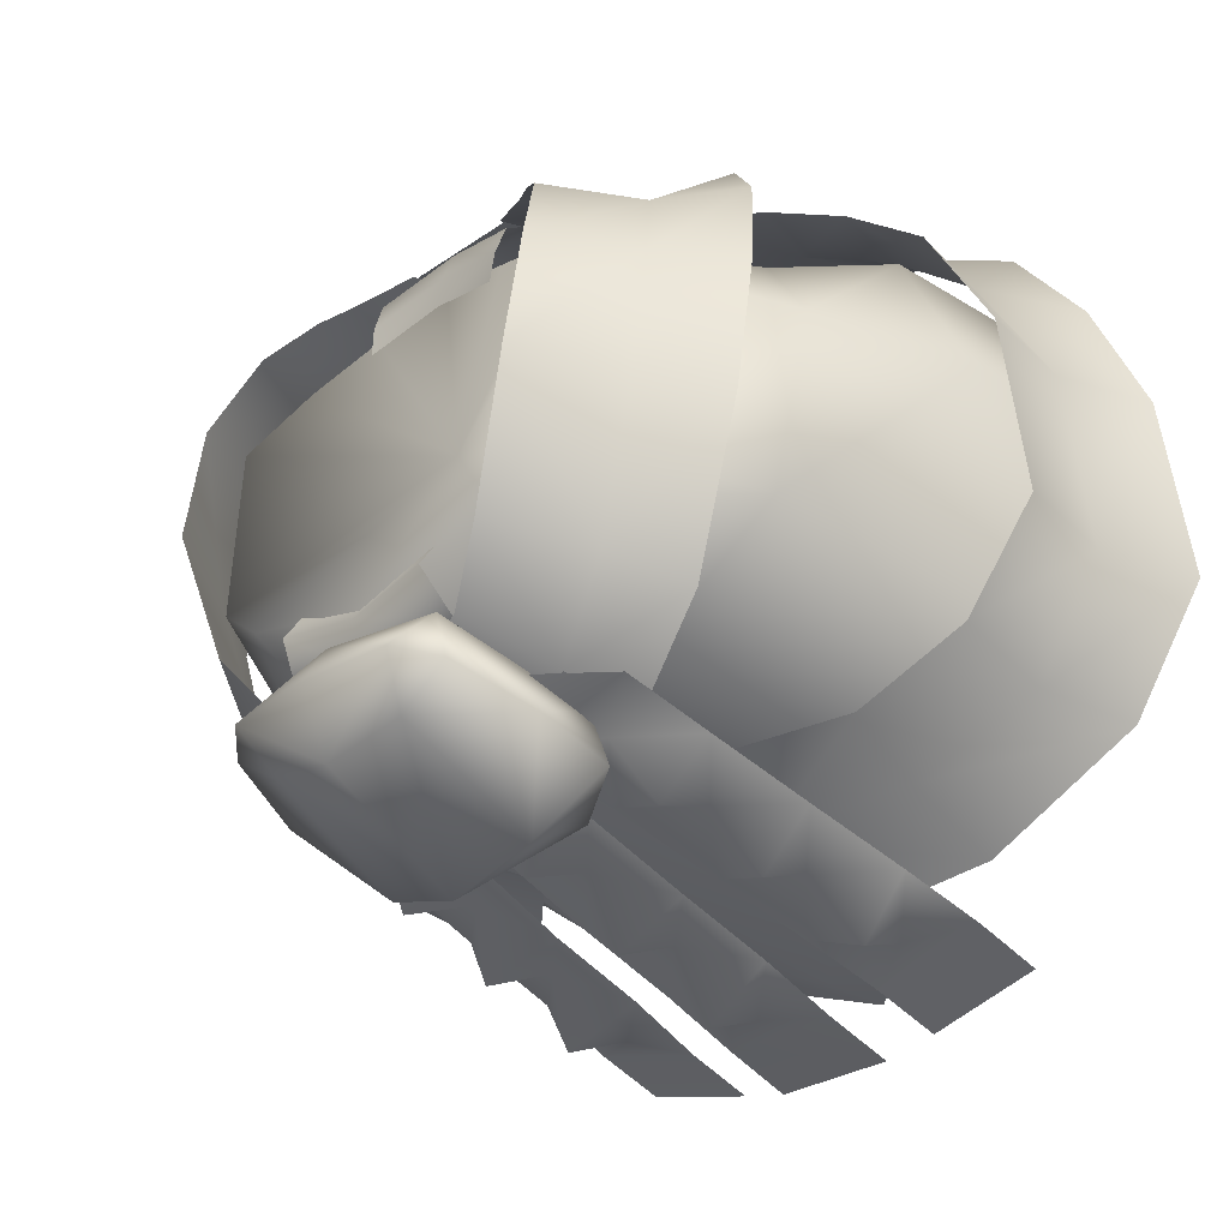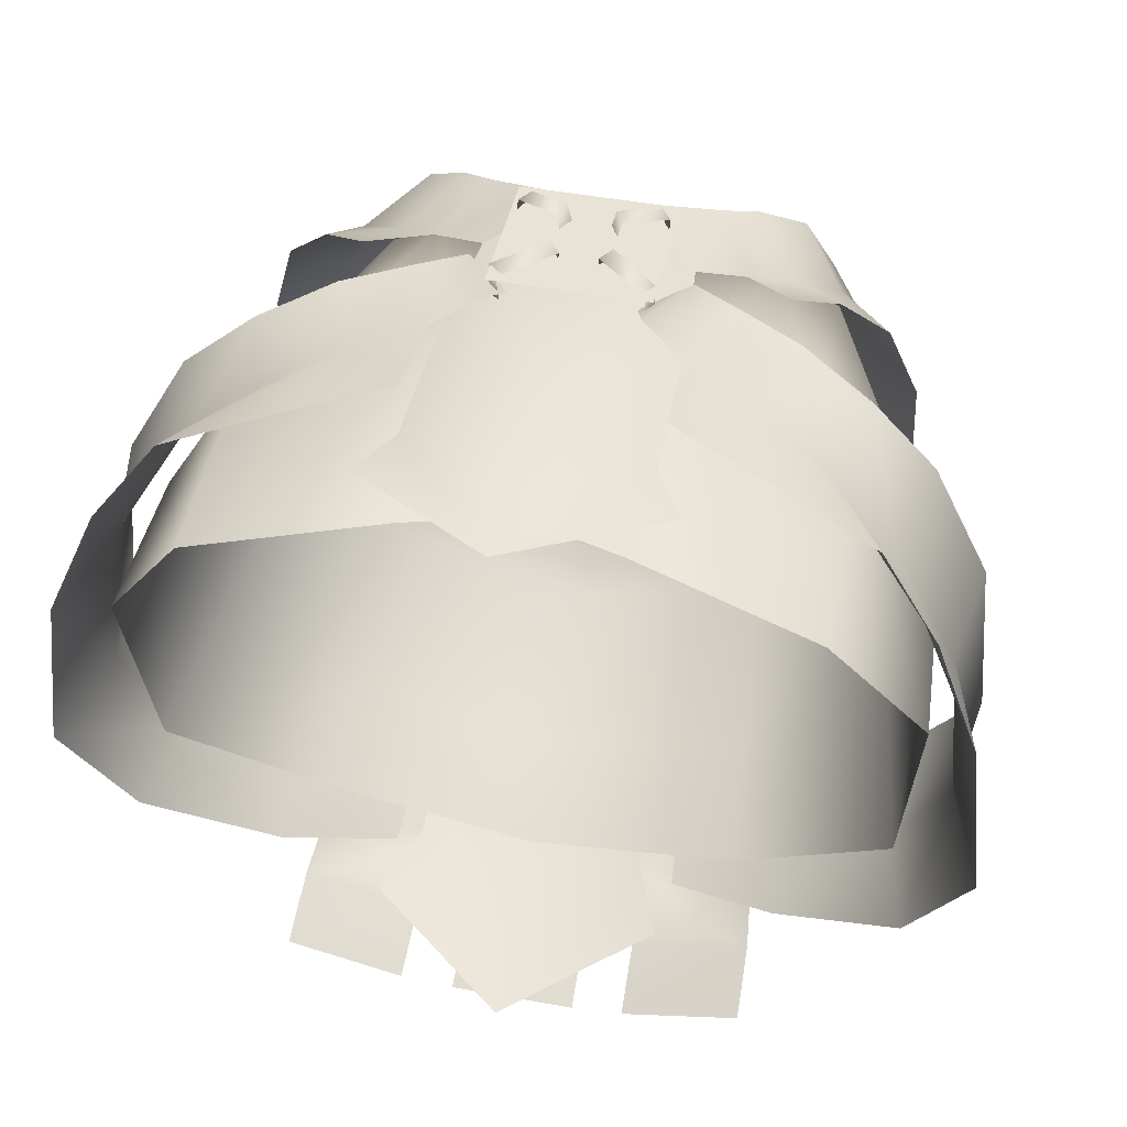
<metadata>
{"format":"obj","ext":"obj","renderer":"f3d","projection":"perspective","resolution":1024,"background":"white","views":[{"elev":-28.3,"azim":-133.6,"up":"+Z"},{"elev":49.5,"azim":11.2,"up":"+Z"}]}
</metadata>
<code>
g mesh00
v 19.11 -21.81 15.58
v 25.67 -31.73 4.5
v 25.03 -21.11 4.774
v 0 -0.9329 13.31
v 6.601 -16.69 16.19
v 5.8 -0.2962 11.82
v 25.67 -31.73 4.5
v 19.11 -21.81 15.58
v 19.13 -35.36 15.71
v 6.961 -23.27 15.93
v 6.743 -31.56 16.43
v -21.3 -7.377 -7.988
v -25.03 -21.11 4.774
v -21.3 -10.5 5.686
v 24.74 -29.44 -11.22
v 25.03 -21.11 4.774
v 21.3 -7.377 -7.988
v 21.3 -10.5 5.686
v -16.13 -12.81 12.45
v -21.3 -10.5 5.686
v -19.11 -21.81 15.58
v -25.03 -21.11 4.774
v -19.13 -35.36 15.71
v -25.67 -31.73 4.5
v 10.66 4.265 -8.744
v 12.79 -6.97 -13.65
v 0 -7.618 -16.73
v 14.32 -27.52 -18.42
v 0 -26.71 -21.32
v 13.6 -19.85 -16.44
v 6.601 -16.69 16.19
v 6.961 -23.27 15.93
v 16.13 -12.81 12.45
v 21.3 -10.5 5.686
v 12.79 -6.97 -13.65
v 10.66 4.265 -8.744
v 21.3 -7.377 -7.988
v 14.59 3.688 -5.904
v 15.56 2.375 6.614
v 16.13 -12.81 12.45
v 11.6 0.338 10.34
v 6.601 -16.69 16.19
v 5.8 -0.2962 11.82
v 24.74 -29.44 -11.22
v 14.32 -27.52 -18.42
v 13.6 -19.85 -16.44
v 12.79 -6.97 -13.65
v 0 -19.67 -19.16
v 0 -7.618 -16.73
v -12.79 -6.97 -13.65
v -10.66 4.265 -8.744
v -21.3 -7.377 -7.988
v -14.59 3.688 -5.904
v -21.3 -10.5 5.686
v -15.56 2.385 6.611
v -16.13 -12.81 12.45
v -11.6 0.338 10.34
v -6.6 -16.69 16.19
v -5.8 -0.2962 11.82
f 1 2 3
f 4 5 6
f 7 8 9
f 9 8 10
f 9 10 11
f 12 13 14
f 2 15 16
f 16 15 17
f 16 17 18
f 19 20 21
f 21 20 22
f 21 22 23
f 23 22 24
f 25 26 27
f 28 29 30
f 31 32 33
f 33 32 1
f 33 1 34
f 34 1 3
f 35 36 37
f 37 36 38
f 37 38 18
f 18 38 39
f 18 39 40
f 40 39 41
f 40 41 42
f 42 41 43
f 44 45 17
f 17 45 46
f 17 46 47
f 47 46 48
f 47 48 49
f 49 48 50
f 49 50 51
f 51 50 52
f 51 52 53
f 53 52 54
f 53 54 55
f 55 54 56
f 55 56 57
f 57 56 58
f 57 58 59
v -13.6 -19.85 -16.44
v -14.05 -26.8 -18.42
v -24.74 -29.44 -11.22
v -13.6 -19.85 -16.44
v 0 -26.71 -21.32
v 0 -19.67 -19.16
v 13.6 -19.85 -16.44
v 6.601 -16.69 16.19
v 0 -0.9329 13.31
v 0 -16.69 16.19
v 0 -30.27 15.98
v -6.6 -16.69 16.19
v -3.342 -30.27 15.98
v -25.67 -31.73 4.5
v -25.03 -21.11 4.774
v -21.3 -7.377 -7.988
v -12.79 -6.97 -13.65
v 0 -19.67 -19.16
v 6.743 -31.56 16.43
v 6.961 -23.27 15.93
v 3.342 -30.27 15.98
v 0 -30.27 15.98
v -6.6 -16.69 16.19
v -5.8 -0.2962 11.82
f 60 61 62
f 61 63 64
f 64 63 65
f 64 65 66
f 67 68 69
f 70 71 72
f 73 74 62
f 62 74 75
f 62 75 60
f 60 75 76
f 60 76 77
f 78 79 80
f 80 79 67
f 80 67 81
f 81 67 69
f 81 69 82
f 82 69 68
f 82 68 83
v 12.17 -20.39 19
v 10.47 -11.55 17.88
v 7.846 -17.92 19.23
v 29.09 -20.4 -5.856
v 24.3 -26.02 -14.69
v 25.12 -18.65 -13.32
v 4.705 -13.2 19.47
v 1.99 -9.255 19.38
v 1.263 -10.41 19.5
v 7.846 -17.92 19.23
v 10.47 -11.55 17.88
v 4.923 -15.86 20.08
v 7.223 -9.586 17.64
v 4.098 -12.39 17.54
v 14.63 -14.1 18.08
v 17.3 -23.4 17.37
v 19.47 -16.48 16.39
v 27.92 -27.72 -6.3
v 27.8 -19.79 6.305
v 26.61 -27.1 6.041
v 13.3 -11.51 -19.61
v 9.502 -18.07 -21.88
v 9.342 -8.942 -19.65
v 5.538 -14.76 -20.93
v 6.588 -9.639 -20.49
v 9.502 -18.07 -21.88
v 13.3 -11.51 -19.61
v 17.71 -22.04 -19.81
v 19.3 -15.55 -17.98
v 24.3 -26.02 -14.69
v 25.12 -18.65 -13.32
v 21.94 -25.54 14.12
v 26.61 -27.1 6.041
v 23.8 -18.56 13.61
v 27.8 -19.79 6.305
v 23.8 -18.56 13.61
v 19.47 -16.48 16.39
v 21.94 -25.54 14.12
v 17.3 -23.4 17.37
v 1.99 -9.255 19.38
v 4.705 -13.2 19.47
v 5.169 -11.97 19.32
v 4.657 -13.57 17.44
v 5.13 -12.55 17.37
f 84 85 86
f 87 88 89
f 90 91 92
f 93 94 95
f 95 94 96
f 95 96 97
f 85 84 98
f 98 84 99
f 98 99 100
f 88 87 101
f 101 87 102
f 101 102 103
f 104 105 106
f 106 105 107
f 106 107 108
f 109 110 111
f 111 110 112
f 111 112 113
f 113 112 114
f 115 116 117
f 117 116 118
f 119 120 121
f 121 120 122
f 123 124 125
f 125 124 126
f 125 126 127
v 0 -21.37 20.06
v 7.686 -18.24 17.46
v 6.706 -3.638 16
v 0 -0.5256 13.82
v 5.725 0.1923 12.52
v 5.549 0.4204 10.38
v 6.692 8.027 -17.51
v 0 8.509 -17.42
v 0 6.927 -14.8
v 0 -2.83 -27.22
v -6.004 -3.365 -25.3
v -5.447 5.784 -20.55
v -10.87 0.6068 -20.42
v -9.194 5.888 -18.36
v -10.76 -4.721 -21.92
v -5.858 -7.666 -22.96
v -8.744 -5.056 -17.73
v 0 -8.125 -22.99
v 0 -5.056 -17.73
v 6.004 -3.365 -25.3
v 5.858 -7.666 -22.96
v 10.76 -4.721 -21.92
v -5.634 0.4204 10.38
v -5.765 0.1923 12.52
v 0 -0.2138 11.61
v 0 -32.02 21.35
v -7.78 -26.47 18.43
v -7.7 -13.53 -18.92
v 0 -33.86 -23.87
v -7.786 -27.13 -21.59
v 0 -39.14 -23.98
v -9.74 -32.34 -21.57
v 9.85 -29.9 18.55
v 7.78 -26.47 18.43
v 0 -37.17 21.27
v -14.59 3.688 -5.904
v -15.56 2.385 6.611
v 0 -2.192 1.68
v -11.6 0.338 10.34
v 14.59 3.688 -5.904
v 0 -2.192 1.68
v 15.56 2.375 6.614
v 11.6 0.338 10.34
v 0 3.546 -9.773
v 6.034 3.779 -8.833
v 0 5.18 -12.26
v 6.127 5.495 -11.29
v 0 3.128 -15.18
v 6.892 3.57 -14.18
v 0 -15.95 -20.82
v 7.7 -13.84 -18.92
v 7.786 -27.13 -21.59
v -9.85 -29.9 18.55
v 5.9 -0.5793 14.67
v 0 -1.382 16.03
v 0 -4.606 17.49
v -5.896 -0.5793 14.67
v -6.706 -3.638 16
v -7.686 -18.24 17.46
v -7.937 5.624 -15.07
v -6.692 8.027 -17.51
v 0 6.481 -21.8
v 5.447 5.784 -20.55
v 10.87 0.6068 -20.42
v 8.744 -5.056 -17.73
v 9.194 5.888 -18.36
v 7.937 5.624 -15.07
v 9.194 5.888 -18.36
v 9.74 -32.34 -21.57
v -6.892 3.57 -14.18
v -6.127 5.495 -11.29
v -6.034 3.779 -8.833
f 128 129 130
f 131 132 133
f 134 135 136
f 137 138 139
f 139 138 140
f 139 140 141
f 142 143 144
f 144 143 145
f 144 145 146
f 137 147 148
f 148 147 149
f 150 151 152
f 153 128 154
f 155 156 157
f 157 156 158
f 157 158 159
f 160 161 162
f 163 164 165
f 165 164 166
f 167 168 169
f 169 168 170
f 171 172 173
f 173 172 174
f 173 174 175
f 175 174 176
f 175 176 177
f 177 176 178
f 177 178 179
f 129 128 161
f 161 128 153
f 161 153 162
f 162 153 154
f 162 154 180
f 132 131 181
f 181 131 182
f 181 182 130
f 130 182 183
f 130 183 128
f 133 152 131
f 131 152 151
f 131 151 182
f 182 151 184
f 182 184 183
f 183 184 185
f 183 185 128
f 128 185 186
f 128 186 154
f 140 187 141
f 141 187 188
f 141 188 139
f 139 188 189
f 139 189 137
f 137 189 190
f 137 190 147
f 147 190 191
f 147 191 149
f 149 191 192
f 149 192 148
f 187 136 188
f 188 136 135
f 188 135 189
f 189 135 134
f 189 134 190
f 190 134 193
f 190 193 191
f 191 193 194
f 191 194 192
f 192 194 146
f 192 146 148
f 148 146 145
f 148 145 137
f 137 145 143
f 137 143 138
f 138 143 142
f 138 142 140
f 140 142 144
f 140 144 187
f 187 144 146
f 187 146 136
f 136 146 194
f 136 194 134
f 134 194 195
f 196 158 179
f 179 158 156
f 179 156 177
f 177 156 155
f 177 155 175
f 175 155 197
f 175 197 173
f 173 197 198
f 173 198 171
f 171 198 199
v -19.47 -16.48 16.39
v -21.94 -25.54 14.12
v -17.29 -23.42 17.37
v -27.92 -27.72 -6.3
v -25.12 -18.65 -13.32
v -24.3 -26.02 -14.69
v -7.846 -17.92 19.23
v -10.47 -11.55 17.88
v -12.17 -20.39 19
v -19.13 -35.36 15.71
v -6.743 -31.56 16.43
v -19.11 -21.81 15.58
v -6.961 -23.27 15.93
v -16.13 -12.81 12.45
v -6.6 -16.69 16.19
v -14.63 -14.1 18.08
v -19.47 -16.48 16.39
v -17.29 -23.42 17.37
v -6.743 -31.56 16.43
v -3.342 -30.27 15.98
v -6.961 -23.27 15.93
v -6.6 -16.69 16.19
v -24.3 -26.02 -14.69
v -25.12 -18.65 -13.32
v -19.3 -15.55 -17.98
v -10.47 -11.55 17.88
v -7.846 -17.92 19.23
v -7.223 -9.586 17.64
v -4.923 -15.86 20.08
v -4.098 -12.39 17.54
v -21.94 -25.54 14.12
v -19.47 -16.48 16.39
v -23.79 -18.56 13.61
v -29.09 -20.4 -5.856
v -26.61 -27.1 6.041
v -27.8 -19.79 6.305
v -9.502 -18.07 -21.88
v -13.3 -11.51 -19.61
v -5.538 -15.6 -20.93
v -9.342 -8.942 -19.65
v -6.588 -9.639 -20.49
v -13.3 -11.51 -19.61
v -9.502 -18.07 -21.88
v -17.71 -22.04 -19.81
v -21.94 -25.54 14.12
v -23.79 -18.56 13.61
v -26.61 -27.1 6.041
v -27.8 -19.79 6.305
v -4.402 -13.57 17.44
v -4.705 -13.2 19.47
v -5.393 -12.55 17.37
v -1.263 -10.41 19.5
v -1.99 -9.255 19.38
v -5.431 -11.97 19.32
f 200 201 202
f 203 204 205
f 206 207 208
f 209 210 211
f 211 210 212
f 211 212 213
f 213 212 214
f 207 215 208
f 208 215 216
f 208 216 217
f 218 219 220
f 220 219 221
f 222 223 224
f 225 226 227
f 227 226 228
f 227 228 229
f 230 231 232
f 204 203 233
f 233 203 234
f 233 234 235
f 236 237 238
f 238 237 239
f 238 239 240
f 241 242 224
f 224 242 243
f 224 243 222
f 244 245 246
f 246 245 247
f 248 249 250
f 251 252 249
f 249 252 253
f 249 253 250
v -9.994 1.4 14.51
v -10.28 -6.535 16
v -7.824 0.1194 15.38
v 0 -7.618 -16.73
v 0 4.758 -11.5
v 10.66 4.265 -8.744
v 15.75 0.6546 -12.42
v 14.78 7.235 -1.523
v 18.74 1.163 -2.453
v -18.3 -0.3285 6.505
v -14.78 7.235 -1.523
v -18.74 1.163 -2.453
v 0 -20.29 -25.15
v 4.002 -16.59 -23.89
v 4.172 -23.85 -26.27
v -4.172 -23.85 -26.27
v -4.002 -17.13 -23.92
v -14.6 -16.7 -21.64
v -10.04 -13.23 -21.45
v -11.82 -15.65 -25.63
v -13.23 -3.512 -17.44
v -8.499 -0.4455 -16.96
v -5.118 -3.559 -19.3
v -10.8 -20.31 -23.83
v -12.52 -23.23 -27.87
v -15.28 -23.9 -23.79
v -11.02 -8.245 -23.25
v -9.335 -5.94 -19.3
v -5.749 -9.609 -21.25
v -13.86 -9.562 -19.38
v -9.335 -5.94 -19.3
v -5.749 -9.609 -21.25
v -10.04 -13.23 -21.45
v -6.545 -17.28 -23.68
v -14.6 -16.7 -21.64
v -6.545 -17.28 -23.68
v -10.8 -20.31 -23.83
v -7.189 -24.07 -25.74
v -11.63 -27.46 -26.32
v -10.8 -20.31 -23.83
v -6.545 -17.28 -23.68
v -7.189 -24.07 -25.74
v -15.28 -23.9 -23.79
v -14.6 -16.7 -21.64
v -7.82 -29.65 -27.64
v -11.63 -27.46 -26.32
v -15.92 -29.57 -25.71
v -10.04 -13.23 -21.45
v -13.86 -9.562 -19.38
v 0 -23.04 -29.65
v 0 -27.34 -28.04
v -4.172 -23.85 -26.27
v 4.237 -29.37 -28.42
v 0 -27.34 -28.04
v -4.237 -29.37 -28.42
v 0 -15.55 -27.02
v 0 -20.29 -25.15
v -4.002 -17.13 -23.92
v -4.002 -17.13 -23.92
v -3.909 -9.515 -21.18
v 0 -13.23 -22.43
v 3.909 -9.515 -21.18
v 4.002 -16.59 -23.89
v 0 -8.245 -24.24
v 0 -13.23 -22.43
v -3.909 -9.515 -21.18
v 0 -20.29 -25.15
v 4.172 -23.85 -26.27
v -3.815 -3.524 -18.98
v 0 -0.6092 -17.18
v 3.815 -3.524 -18.98
v 0 -13.23 -22.43
v 4.002 -16.59 -23.89
v 0 -6.11 -19.86
v 3.909 -9.515 -21.18
v 0 -6.11 -19.86
v 13.86 -9.562 -19.38
v 10.04 -13.15 -21.5
v 11.02 -8.245 -23.25
v 7.189 -24.07 -25.74
v 6.545 -16.75 -23.65
v 10.8 -20.31 -23.83
v 14.6 -16.7 -21.64
v 15.28 -23.9 -23.79
v 12.52 -23.23 -27.87
v 11.63 -27.46 -26.32
v 7.189 -24.07 -25.74
v 15.92 -29.57 -25.71
v 11.63 -27.46 -26.32
v 7.82 -29.65 -27.64
v 11.82 -15.65 -25.63
v 10.8 -20.31 -23.83
v 6.545 -16.75 -23.65
v 6.545 -16.75 -23.65
v 5.749 -9.609 -21.25
v 10.04 -13.15 -21.5
v 13.86 -9.562 -19.38
v 14.6 -16.7 -21.64
v 5.749 -9.609 -21.25
v 9.335 -5.94 -19.3
v 9.335 -5.94 -19.3
v 13.23 -3.512 -17.44
v 10.8 -20.31 -23.83
v 15.28 -23.9 -23.79
v 8.499 -0.4455 -16.96
v 5.118 -3.559 -19.3
v 10.04 -13.15 -21.5
v 14.6 -16.7 -21.64
v 12.92 3.447 12.19
v 12.77 -5.06 14.86
v 16.04 -2.92 12.53
v 9.994 1.4 14.51
v 7.824 0.1194 15.38
v 10.28 -6.535 16
v 10.28 -6.535 16
v 7.824 0.1194 15.38
v 6.749 -7.912 17.14
v 4.181 -1.513 16.59
v 3.871 -5.891 17.98
v 14.87 5.966 6.543
v 12.92 3.447 12.19
v 16.04 -2.92 12.53
v 8.223 4.569 -14.84
v 9.931 -1.902 -16.73
v 3.256 3.164 -16.69
v 7.481 -3.389 -18.22
v 3.666 -0.8469 -17.43
v 18.3 -0.3285 6.505
v 18.74 1.163 -2.453
v 14.78 7.235 -1.523
v -7.824 0.1194 15.38
v -10.28 -6.535 16
v -4.181 -1.513 16.59
v -6.749 -7.912 17.14
v -3.871 -5.891 17.98
v -12.77 -5.06 14.86
v -12.92 3.447 12.19
v -16.04 -2.92 12.53
v -10.66 4.265 -8.744
v -5.287 -13.74 19.61
v 5.287 -13.74 19.61
v -5.369 -2.941 17.86
v 5.369 -2.941 17.86
v 1.807 -9.955 16.87
v 1.412 -11.12 16.95
v 1.99 -9.255 19.38
v 1.263 -10.41 19.5
v -1.412 -11.12 16.95
v -1.807 -9.955 16.87
v -1.263 -10.41 19.5
v -1.99 -9.255 19.38
v -1.605 -7.354 17.5
v -1.081 -6.093 17.52
v -2.112 -6.945 19.55
v 4.512 -4.584 17.05
v 4.258 -4.142 18.68
v 4.966 -6.23 17.25
v 11.6 0.338 10.34
v 0 -2.192 1.68
v 5.8 -0.2962 11.82
v -11.6 0.338 10.34
v -5.8 -0.2962 11.82
v 0 -0.9329 13.31
v -10.66 4.265 -8.744
v -14.59 3.688 -5.904
v 14.59 3.688 -5.904
v 10.66 4.265 -8.744
v 0 4.758 -11.5
v 11.5 6.11 -10.82
v 9.931 -1.902 -16.73
v 8.223 4.569 -14.84
v -8.223 4.569 -14.84
v -9.931 -1.902 -16.73
v -11.5 6.11 -10.82
v -15.75 0.6546 -12.42
v -14.78 7.235 -1.523
v -18.74 1.163 -2.453
v -14.87 5.966 6.543
v -16.04 -2.92 12.53
v -12.92 3.447 12.19
v -3.666 -0.8469 -17.43
v -7.481 -3.389 -18.22
v -3.256 3.164 -16.69
v -9.931 -1.902 -16.73
v -8.223 4.569 -14.84
v -1.586 -5.893 19.53
v -4.268 -4.141 18.68
v -4.938 -5.314 18.86
v -4.512 -4.584 17.05
v -4.966 -6.23 17.25
v 1.081 -6.093 17.52
v 1.605 -7.354 17.5
v 1.586 -5.893 19.53
v 2.112 -6.945 19.55
v 4.938 -5.314 18.86
f 254 255 256
f 257 258 259
f 260 261 262
f 263 264 265
f 266 267 268
f 269 270 266
f 271 272 273
f 274 275 276
f 277 278 279
f 280 281 282
f 283 274 284
f 284 274 276
f 284 276 285
f 286 285 287
f 288 283 286
f 272 289 273
f 273 289 290
f 273 290 271
f 277 291 278
f 278 291 292
f 278 292 279
f 293 294 295
f 296 297 293
f 295 298 299
f 299 298 300
f 299 300 296
f 282 301 280
f 280 301 302
f 280 302 281
f 303 304 305
f 268 306 307
f 307 306 308
f 307 308 269
f 309 310 311
f 312 313 314
f 314 315 316
f 317 318 319
f 305 320 303
f 303 320 321
f 303 321 304
f 322 323 324
f 311 325 309
f 309 325 326
f 309 326 310
f 319 327 317
f 317 327 328
f 317 328 318
f 313 322 329
f 329 322 324
f 329 324 315
f 330 331 332
f 333 334 335
f 335 336 337
f 338 339 340
f 337 341 342
f 342 341 343
f 342 343 333
f 344 345 346
f 347 348 349
f 349 350 351
f 331 352 332
f 332 352 353
f 332 353 330
f 354 355 350
f 340 356 338
f 338 356 357
f 338 357 339
f 358 355 359
f 359 355 354
f 359 354 348
f 346 360 344
f 344 360 361
f 344 361 345
f 362 363 364
f 362 365 363
f 363 365 366
f 363 366 367
f 368 369 370
f 370 369 371
f 370 371 372
f 373 374 375
f 376 377 378
f 378 377 379
f 378 379 380
f 375 381 373
f 373 381 382
f 373 382 383
f 384 385 386
f 386 385 387
f 386 387 388
f 255 254 389
f 389 254 390
f 389 390 391
f 258 257 392
f 393 394 395
f 395 394 396
f 397 398 399
f 399 398 400
f 401 402 403
f 403 402 404
f 405 406 407
f 408 409 410
f 411 412 413
f 414 415 412
f 412 415 416
f 412 416 413
f 417 418 412
f 419 420 412
f 412 420 421
f 412 421 417
f 261 260 422
f 422 260 423
f 422 423 424
f 425 426 427
f 427 426 428
f 427 428 429
f 429 428 430
f 264 263 431
f 431 263 432
f 431 432 433
f 434 435 436
f 436 435 437
f 436 437 438
f 406 439 407
f 407 439 440
f 407 440 441
f 441 440 442
f 441 442 443
f 444 445 446
f 446 445 447
f 446 447 409
f 409 447 448
f 409 448 410
v -26.02 -32.74 -15.35
v -17.71 -22.04 -19.81
v -17.47 -29.06 -22.39
v -16.04 -2.92 12.53
v -18.3 -0.3285 6.505
v -19.68 -7.85 14.09
v -21.86 -5.405 6.661
v -16.04 -2.92 12.53
v -19.68 -7.85 14.09
v -16.49 -9.764 17.82
v -7.846 -17.92 19.23
v -12.17 -20.39 19
v -7.989 -24.87 21.03
v -13.58 -11.57 19.34
v -10.28 -6.535 16
v -12.77 -5.06 14.86
v -17.29 -23.42 17.37
v -21.41 -30.53 18.88
v -13.78 -27.24 20.13
v -17.29 -23.42 17.37
v -21.94 -25.54 14.12
v -21.41 -30.53 18.88
v -26.61 -27.1 6.041
v -28.55 -34.06 6.309
v -25.35 -32.53 13.93
v -17.71 -22.04 -19.81
v -9.502 -18.07 -21.88
v -17.47 -29.06 -22.39
v -9.947 -26.24 -24.4
v -24.3 -26.02 -14.69
v -30.13 -34.68 -6.435
v -27.92 -27.72 -6.3
v -28.55 -34.06 6.309
v -26.61 -27.1 6.041
f 449 450 451
f 452 453 454
f 454 453 455
f 456 457 458
f 459 460 461
f 462 463 458
f 458 463 464
f 458 464 456
f 465 466 460
f 460 466 467
f 460 467 461
f 468 469 470
f 471 472 473
f 474 475 476
f 476 475 477
f 450 449 478
f 478 449 479
f 478 479 480
f 480 479 481
f 480 481 482
v 12.77 -5.06 14.86
v 19.68 -7.85 14.09
v 16.04 -2.92 12.53
v 30.13 -34.68 -6.435
v 26.61 -27.1 6.041
v 28.55 -34.06 6.309
v 16.04 -2.92 12.53
v 19.68 -7.85 14.09
v 21.86 -5.405 6.661
v 7.846 -17.92 19.23
v 7.991 -24.87 21.03
v 12.17 -20.39 19
v 9.947 -26.24 -24.4
v 9.502 -18.07 -21.88
v 17.31 -28.15 -23.1
v 17.71 -22.04 -19.81
v 19.68 -7.85 14.09
v 12.77 -5.06 14.86
v 16.49 -9.764 17.82
v 10.28 -6.535 16
v 13.58 -11.57 19.34
v 26.61 -27.1 6.041
v 21.94 -25.54 14.12
v 28.55 -34.06 6.309
v 25.35 -32.53 13.93
v 13.81 -27.24 20.13
v 21.41 -30.53 18.88
v 17.3 -23.4 17.37
v 21.94 -25.54 14.12
v 17.3 -23.4 17.37
v 25.35 -32.53 13.93
v 21.41 -30.53 18.88
v 26.61 -27.1 6.041
v 30.13 -34.68 -6.435
v 27.92 -27.72 -6.3
v 26.02 -32.74 -15.35
v 24.3 -26.02 -14.69
v 17.31 -28.15 -23.1
v 17.71 -22.04 -19.81
f 483 484 485
f 486 487 488
f 489 490 491
f 492 493 494
f 495 496 497
f 497 496 498
f 499 500 501
f 501 500 502
f 501 502 503
f 504 505 506
f 506 505 507
f 493 508 494
f 494 508 509
f 494 509 510
f 511 512 513
f 513 512 514
f 515 516 517
f 517 516 518
f 517 518 519
f 519 518 520
f 519 520 521
v -18.59 -3.845 -14.15
v -9.931 -1.902 -16.73
v -11.58 -6.499 -18.19
v 18.59 -3.845 -14.15
v 18.74 1.163 -2.453
v 22.27 -3.497 -3.206
v 7.82 -29.65 -27.64
v 15.92 -29.57 -25.71
v 7.93 -34.47 -29.21
v 16.03 -34.39 -27.29
v -4.237 -29.37 -28.42
v 4.237 -29.37 -28.42
v -4.337 -34.16 -30.06
v 4.337 -34.16 -30.06
v -15.92 -29.57 -25.71
v -7.82 -29.65 -27.64
v -16.03 -34.39 -27.29
v -7.93 -34.47 -29.21
v -18.3 -0.3285 6.505
v -18.74 1.163 -2.453
v -21.86 -5.405 6.661
v -22.27 -3.497 -3.206
v -15.75 0.6546 -12.42
v -22.27 -3.497 -3.206
v -18.74 1.163 -2.453
v 18.3 -0.3285 6.505
v 16.04 -2.92 12.53
v 21.86 -5.405 6.661
v 18.74 1.163 -2.453
v 18.3 -0.3285 6.505
v 22.27 -3.497 -3.206
v 21.86 -5.405 6.661
v 15.75 0.6546 -12.42
v 11.58 -6.499 -18.19
v 9.931 -1.902 -16.73
f 522 523 524
f 525 526 527
f 528 529 530
f 530 529 531
f 532 533 534
f 534 533 535
f 536 537 538
f 538 537 539
f 540 541 542
f 542 541 543
f 523 522 544
f 544 522 545
f 544 545 546
f 547 548 549
f 550 551 552
f 552 551 553
f 526 525 554
f 554 525 555
f 554 555 556
v -21.94 -25.54 14.12
v -25.35 -32.53 13.93
v -21.41 -30.53 18.88
v -21.94 -25.54 14.12
v -26.61 -27.1 6.041
v -25.35 -32.53 13.93
f 557 558 559
f 560 561 562

</code>
